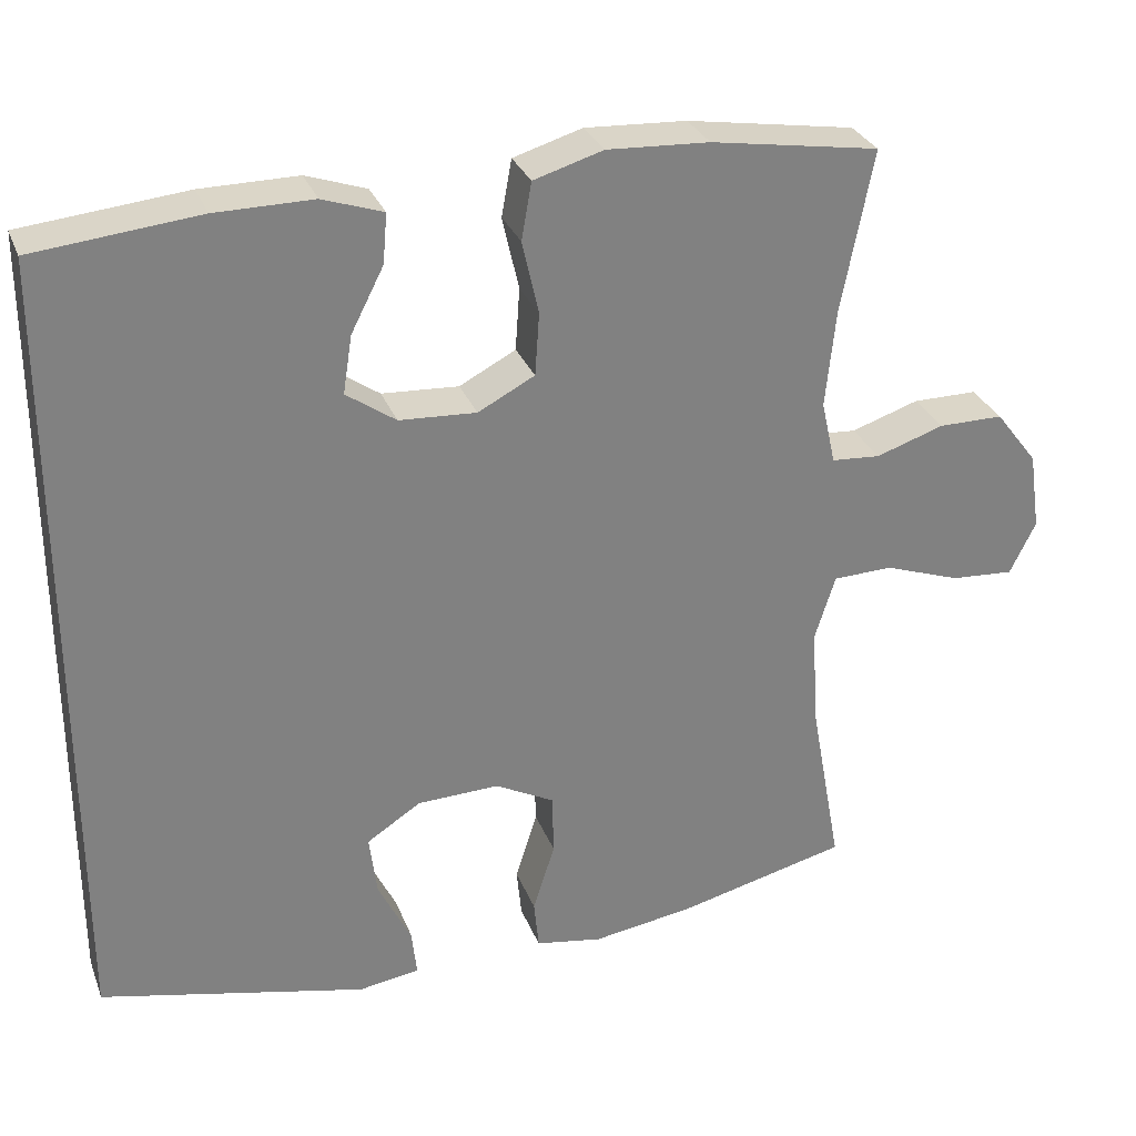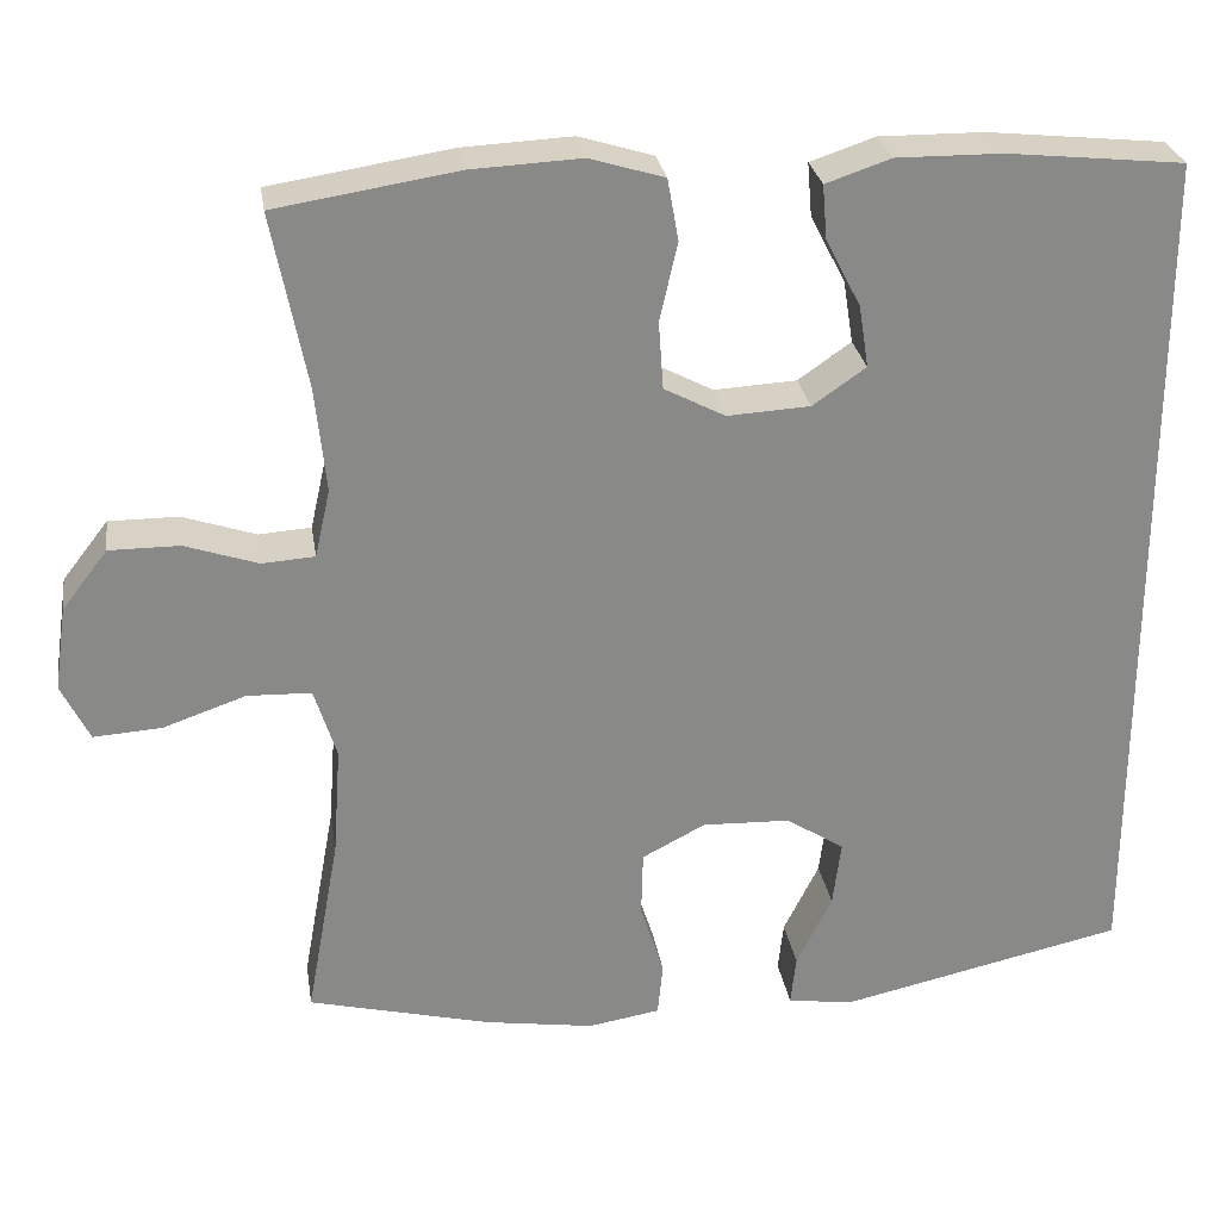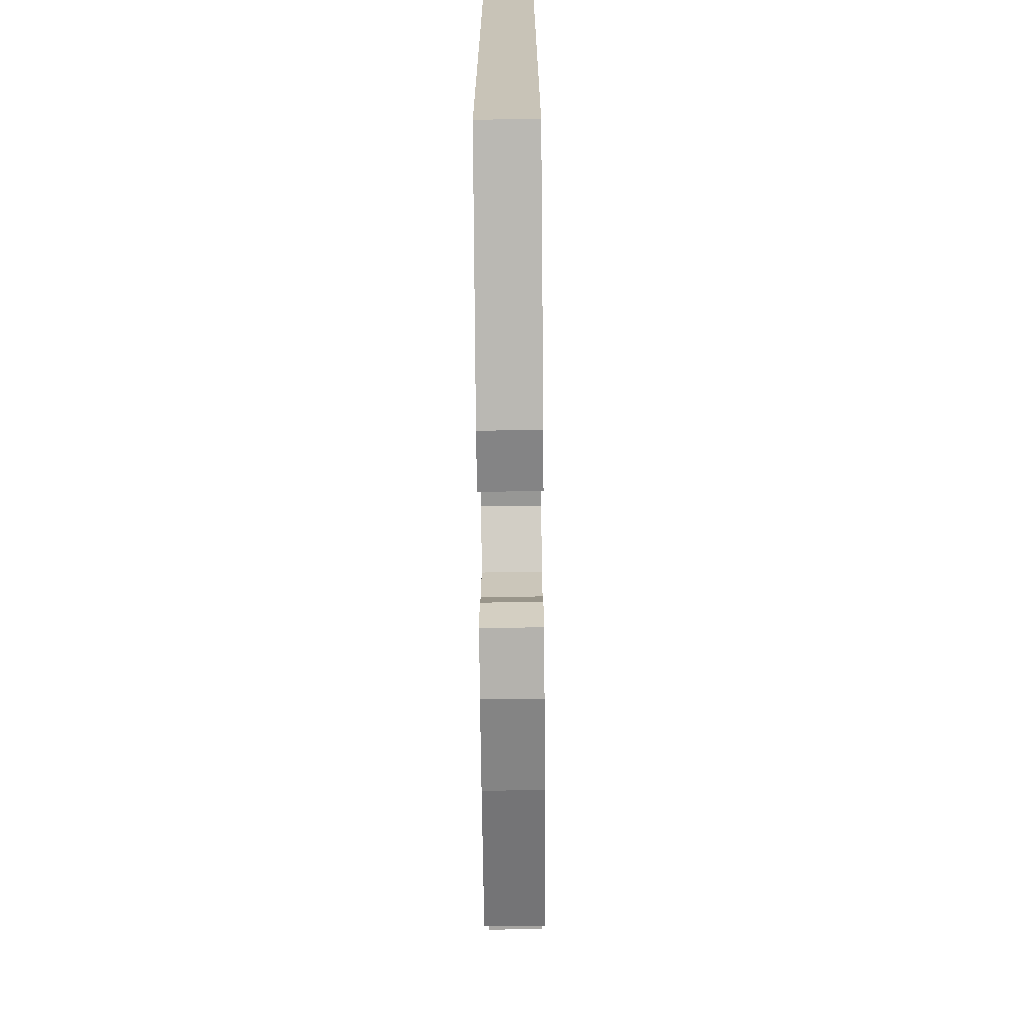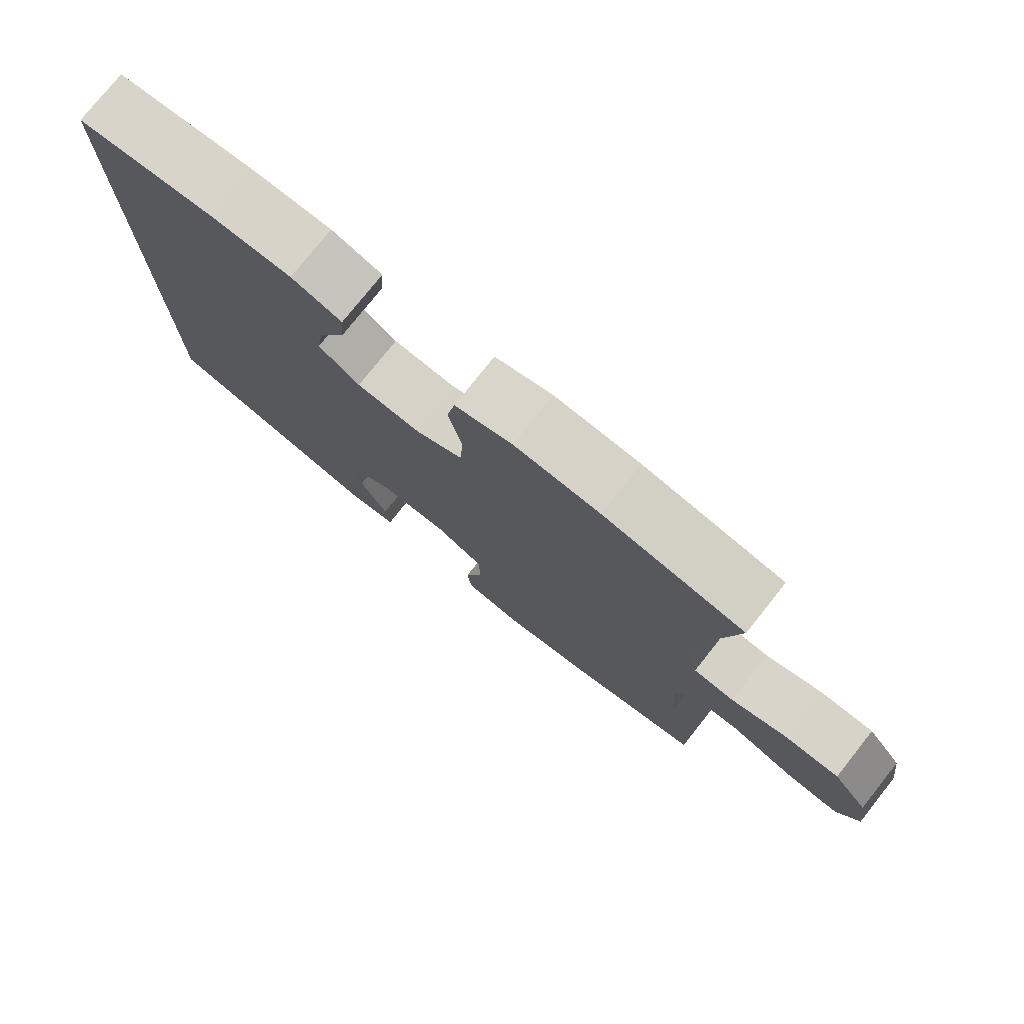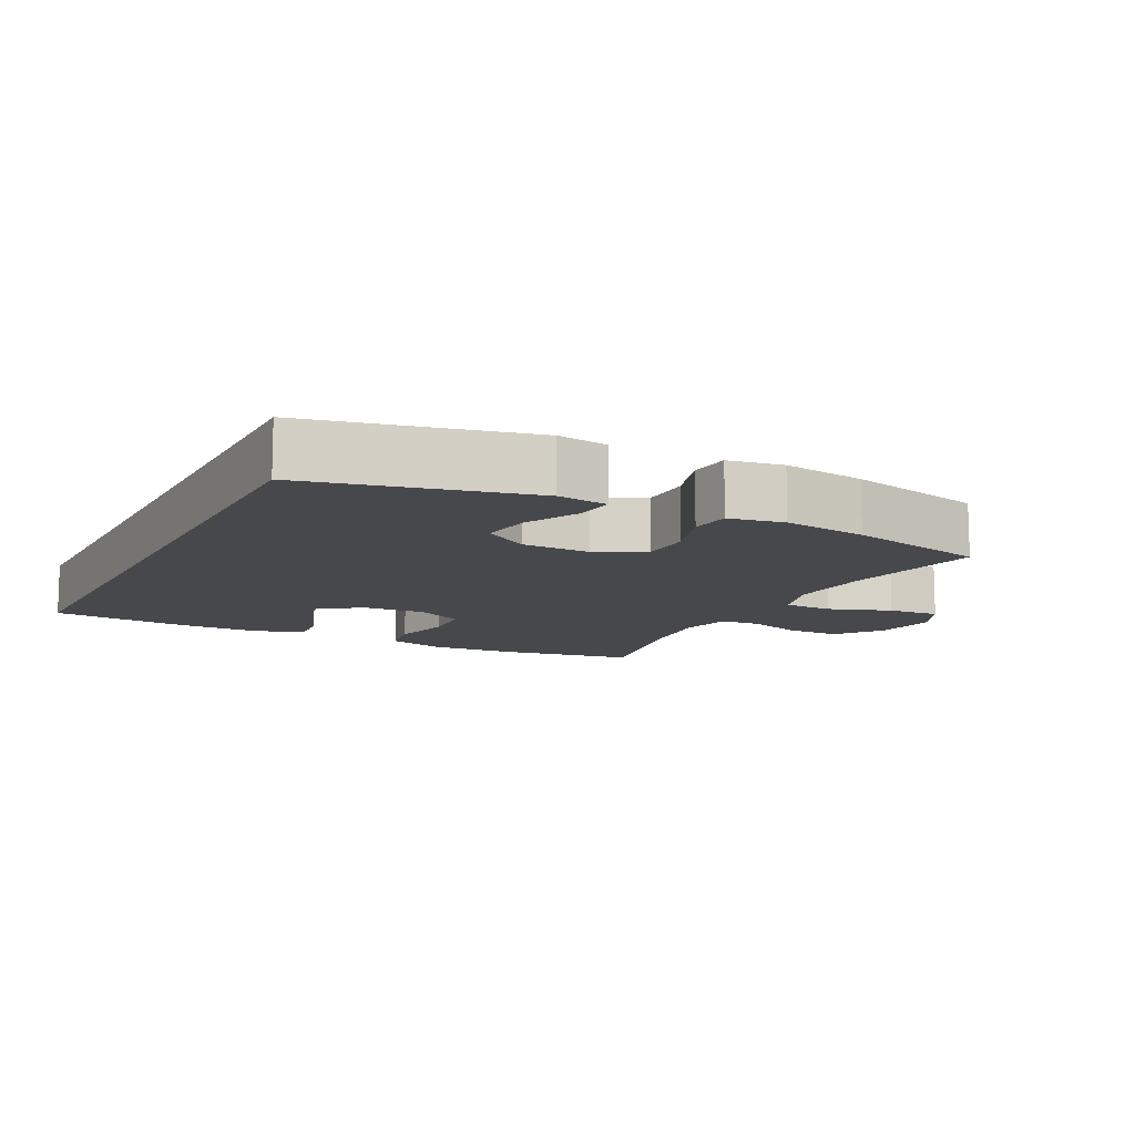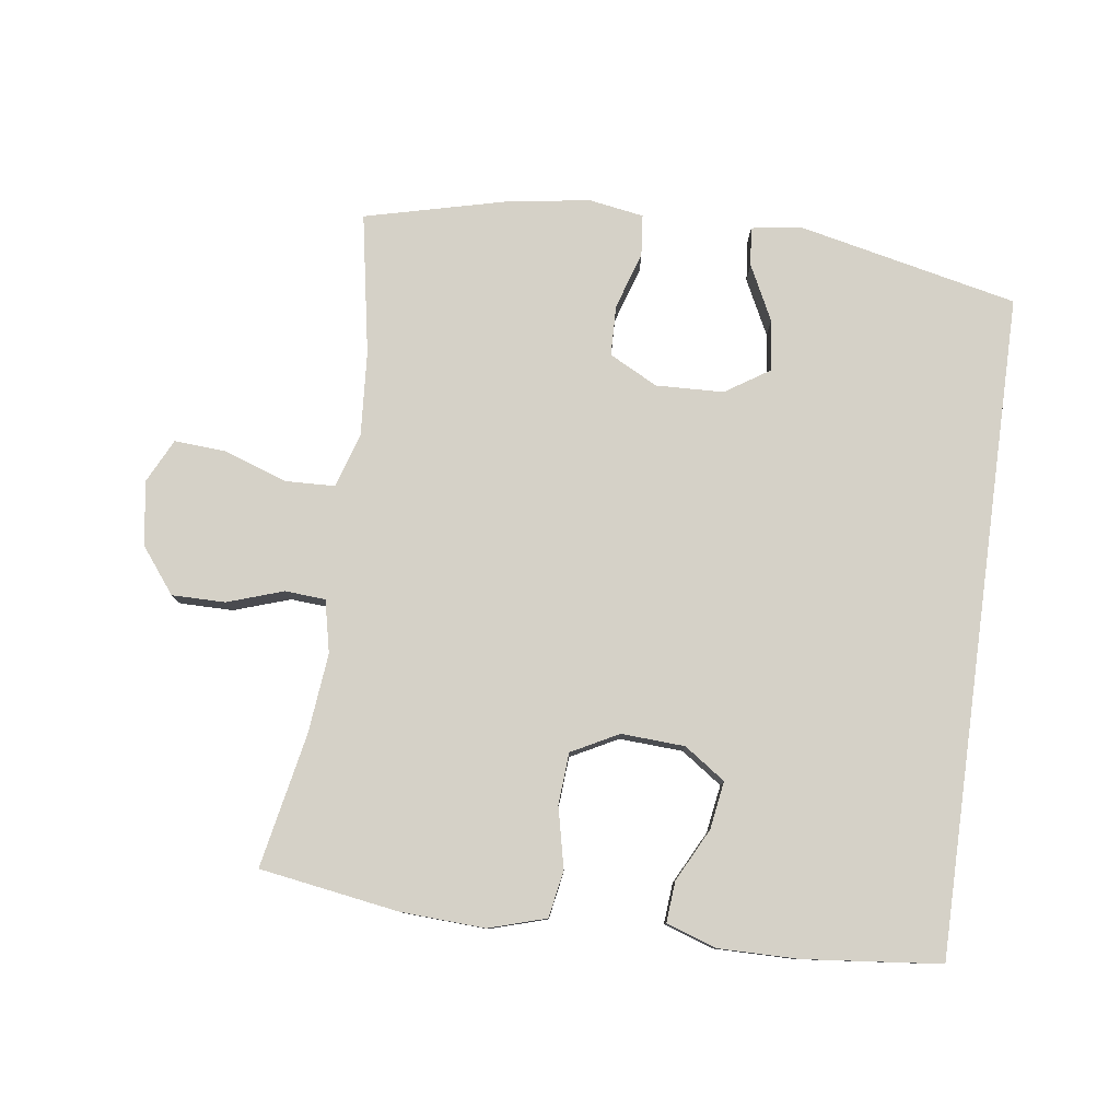
<metadata>
{"format":"obj","ext":"obj","renderer":"f3d","projection":"perspective","resolution":1024,"background":"white","views":[{"elev":29.6,"azim":161.3,"up":"+Z"},{"elev":27.4,"azim":-8.9,"up":"+Z"},{"elev":-70.2,"azim":90.5,"up":"+Z"},{"elev":77.1,"azim":-141.5,"up":"+Z"},{"elev":-11.2,"azim":153.1,"up":"+Y"},{"elev":79.5,"azim":7.8,"up":"+Y"}]}
</metadata>
<code>
o path3842
v 0.323 0.0375 0.5345
v 0.2007 0.0375 0.5357
v 0.125 0.0375 0.5102
v 0.1302 0.0375 0.4482
v 0.1711 0.0375 0.3681
v 0.1826 0.0375 0.2955
v 0.1204 0.0375 0.2524
v 0.02376 0.0375 0.2471
v -0.04733 0.0375 0.2844
v -0.05272 0.0375 0.3628
v -0.03202 0.0375 0.4547
v -0.04475 0.0375 0.5262
v -0.1318 0.0375 0.5526
v -0.2599 0.0375 0.5463
v -0.4714 0.0375 0.513
v -0.4314 0.0375 0.3095
v -0.4189 0.0375 0.1877
v -0.4367 0.0375 0.1084
v -0.4979 0.0375 0.1042
v -0.583 0.0375 0.1327
v -0.6644 0.0375 0.1331
v -0.7175 0.0375 0.06431
v -0.7317 0.0375 -0.03336
v -0.6991 0.0375 -0.09949
v -0.6199 0.0375 -0.09438
v -0.524 0.0375 -0.06121
v -0.4494 0.0375 -0.06386
v -0.4234 0.0375 -0.1465
v -0.4325 0.0375 -0.2744
v -0.4714 0.0375 -0.4887
v -0.2586 0.0375 -0.5416
v -0.1309 0.0375 -0.5614
v -0.04694 0.0375 -0.5476
v -0.04072 0.0375 -0.4852
v -0.0683 0.0375 -0.3986
v -0.06626 0.0375 -0.322
v 0.007565 0.0375 -0.2836
v 0.1103 0.0375 -0.2874
v 0.178 0.0375 -0.3313
v 0.1683 0.0375 -0.4083
v 0.1268 0.0375 -0.4919
v 0.1206 0.0375 -0.5506
v 0.1967 0.0375 -0.5622
v 0.5305 0.0375 -0.4887
v 0.5305 0.0375 0.513
v 0.323 -0.0375 0.5345
v 0.2007 -0.0375 0.5357
v 0.125 -0.0375 0.5102
v 0.1302 -0.0375 0.4482
v 0.1711 -0.0375 0.3681
v 0.1826 -0.0375 0.2955
v 0.1204 -0.0375 0.2524
v 0.02376 -0.0375 0.2471
v -0.04733 -0.0375 0.2844
v -0.05272 -0.0375 0.3628
v -0.03202 -0.0375 0.4547
v -0.04475 -0.0375 0.5262
v -0.1318 -0.0375 0.5526
v -0.2599 -0.0375 0.5463
v -0.4714 -0.0375 0.513
v -0.4314 -0.0375 0.3095
v -0.4189 -0.0375 0.1877
v -0.4367 -0.0375 0.1084
v -0.4979 -0.0375 0.1042
v -0.583 -0.0375 0.1327
v -0.6644 -0.0375 0.1331
v -0.7175 -0.0375 0.06431
v -0.7317 -0.0375 -0.03336
v -0.6991 -0.0375 -0.09949
v -0.6199 -0.0375 -0.09438
v -0.524 -0.0375 -0.06121
v -0.4494 -0.0375 -0.06386
v -0.4234 -0.0375 -0.1465
v -0.4325 -0.0375 -0.2744
v -0.4714 -0.0375 -0.4887
v -0.2586 -0.0375 -0.5416
v -0.1309 -0.0375 -0.5614
v -0.04694 -0.0375 -0.5476
v -0.04072 -0.0375 -0.4852
v -0.0683 -0.0375 -0.3986
v -0.06626 -0.0375 -0.322
v 0.007565 -0.0375 -0.2836
v 0.1103 -0.0375 -0.2874
v 0.178 -0.0375 -0.3313
v 0.1683 -0.0375 -0.4083
v 0.1268 -0.0375 -0.4919
v 0.1206 -0.0375 -0.5506
v 0.1967 -0.0375 -0.5622
v 0.5305 -0.0375 -0.4887
v 0.5305 -0.0375 0.513
v -0.04475 0.0375 0.5262
v -0.04475 0.0375 0.5262
v -0.1318 0.0375 0.5526
v -0.2599 0.0375 0.5463
v 0.323 0.0375 0.5345
v 0.2007 0.0375 0.5357
v 0.125 0.0375 0.5102
v 0.125 0.0375 0.5102
v -0.03202 0.0375 0.4547
v -0.4714 0.0375 0.513
v -0.4714 0.0375 0.513
v 0.5305 0.0375 0.513
v 0.5305 0.0375 0.513
v 0.5305 0.0375 -0.4887
v 0.5305 0.0375 -0.4887
v 0.1302 0.0375 0.4482
v 0.1711 0.0375 0.3681
v -0.05272 0.0375 0.3628
v -0.4314 0.0375 0.3095
v 0.1826 0.0375 0.2955
v 0.1826 0.0375 0.2955
v -0.04733 0.0375 0.2844
v -0.4189 0.0375 0.1877
v 0.1204 0.0375 0.2524
v 0.02376 0.0375 0.2471
v -0.4367 0.0375 0.1084
v -0.4367 0.0375 0.1084
v -0.583 0.0375 0.1327
v -0.6644 0.0375 0.1331
v -0.7175 0.0375 0.06431
v -0.4979 0.0375 0.1042
v -0.7317 0.0375 -0.03336
v -0.524 0.0375 -0.06121
v -0.4494 0.0375 -0.06386
v -0.4494 0.0375 -0.06386
v -0.6991 0.0375 -0.09949
v -0.6991 0.0375 -0.09949
v -0.6199 0.0375 -0.09438
v -0.4234 0.0375 -0.1465
v 0.007565 0.0375 -0.2836
v 0.1103 0.0375 -0.2874
v -0.4325 0.0375 -0.2744
v -0.06626 0.0375 -0.322
v -0.06626 0.0375 -0.322
v 0.178 0.0375 -0.3313
v 0.178 0.0375 -0.3313
v -0.0683 0.0375 -0.3986
v 0.1683 0.0375 -0.4083
v -0.04072 0.0375 -0.4852
v 0.1268 0.0375 -0.4919
v -0.4714 0.0375 -0.4887
v -0.4714 0.0375 -0.4887
v -0.04694 0.0375 -0.5476
v -0.04694 0.0375 -0.5476
v 0.1206 0.0375 -0.5506
v 0.1206 0.0375 -0.5506
v -0.2586 0.0375 -0.5416
v -0.1309 0.0375 -0.5614
v 0.1967 0.0375 -0.5622
v -0.04475 -0.0375 0.5262
v -0.04475 -0.0375 0.5262
v -0.1318 -0.0375 0.5526
v -0.2599 -0.0375 0.5463
v 0.323 -0.0375 0.5345
v 0.2007 -0.0375 0.5357
v 0.125 -0.0375 0.5102
v 0.125 -0.0375 0.5102
v -0.03202 -0.0375 0.4547
v -0.4714 -0.0375 0.513
v -0.4714 -0.0375 0.513
v 0.5305 -0.0375 0.513
v 0.5305 -0.0375 0.513
v 0.5305 -0.0375 -0.4887
v 0.5305 -0.0375 -0.4887
v 0.1302 -0.0375 0.4482
v 0.1711 -0.0375 0.3681
v -0.05272 -0.0375 0.3628
v -0.4314 -0.0375 0.3095
v 0.1826 -0.0375 0.2955
v 0.1826 -0.0375 0.2955
v -0.04733 -0.0375 0.2844
v -0.4189 -0.0375 0.1877
v 0.1204 -0.0375 0.2524
v 0.02376 -0.0375 0.2471
v -0.4367 -0.0375 0.1084
v -0.4367 -0.0375 0.1084
v -0.583 -0.0375 0.1327
v -0.6644 -0.0375 0.1331
v -0.7175 -0.0375 0.06431
v -0.4979 -0.0375 0.1042
v -0.7317 -0.0375 -0.03336
v -0.524 -0.0375 -0.06121
v -0.4494 -0.0375 -0.06386
v -0.4494 -0.0375 -0.06386
v -0.6991 -0.0375 -0.09949
v -0.6991 -0.0375 -0.09949
v -0.6199 -0.0375 -0.09438
v -0.4234 -0.0375 -0.1465
v 0.007565 -0.0375 -0.2836
v 0.1103 -0.0375 -0.2874
v -0.4325 -0.0375 -0.2744
v -0.06626 -0.0375 -0.322
v -0.06626 -0.0375 -0.322
v 0.178 -0.0375 -0.3313
v 0.178 -0.0375 -0.3313
v -0.0683 -0.0375 -0.3986
v 0.1683 -0.0375 -0.4083
v -0.04072 -0.0375 -0.4852
v 0.1268 -0.0375 -0.4919
v -0.4714 -0.0375 -0.4887
v -0.4714 -0.0375 -0.4887
v -0.04694 -0.0375 -0.5476
v -0.04694 -0.0375 -0.5476
v 0.1206 -0.0375 -0.5506
v 0.1206 -0.0375 -0.5506
v -0.2586 -0.0375 -0.5416
v -0.1309 -0.0375 -0.5614
v 0.1967 -0.0375 -0.5622
f 172 171 168
f 199 208 197
f 206 192 191
f 196 207 198
f 192 189 188
f 208 163 197
f 183 174 171
f 153 167 152
f 174 190 173
f 190 174 189
f 154 166 169
f 187 181 185
f 187 179 181
f 192 206 196
f 198 207 202
f 155 166 154
f 152 158 150
f 182 177 187
f 171 167 168
f 175 171 172
f 194 173 190
f 154 169 161
f 188 174 183
f 207 196 206
f 168 167 153
f 180 177 182
f 179 177 178
f 171 175 183
f 206 191 200
f 191 192 188
f 204 208 199
f 187 177 179
f 168 153 159
f 183 175 180
f 166 155 165
f 197 163 194
f 167 158 152
f 189 174 188
f 163 169 194
f 173 194 169
f 161 169 163
f 183 180 182
f 165 155 156
f 92 13 58 151
f 13 14 59 58
f 1 2 47 46
f 2 98 157 47
f 11 12 57 56
f 14 101 160 59
f 103 1 46 162
f 105 45 90 164
f 4 5 50 49
f 3 4 49 48
f 10 11 56 55
f 15 16 61 60
f 5 111 170 50
f 9 10 55 54
f 16 17 62 61
f 6 7 52 51
f 8 9 54 53
f 7 8 53 52
f 17 117 176 62
f 20 21 66 65
f 21 22 67 66
f 19 20 65 64
f 18 19 64 63
f 22 23 68 67
f 26 125 184 71
f 23 127 186 68
f 25 26 71 70
f 24 25 70 69
f 27 28 73 72
f 37 38 83 82
f 28 29 74 73
f 134 37 82 193
f 38 136 195 83
f 35 36 81 80
f 39 40 85 84
f 34 35 80 79
f 40 41 86 85
f 29 142 201 74
f 144 34 79 203
f 41 146 205 86
f 30 31 76 75
f 32 33 78 77
f 31 32 77 76
f 43 44 89 88
f 42 43 88 87
f 113 109 112
f 140 138 149
f 147 132 133
f 137 139 148
f 133 129 130
f 149 138 104
f 124 112 115
f 94 93 108
f 115 114 131
f 131 130 115
f 95 110 107
f 128 126 122
f 128 122 120
f 133 137 147
f 139 143 148
f 96 95 107
f 93 91 99
f 123 128 118
f 112 109 108
f 116 113 112
f 135 131 114
f 95 102 110
f 129 124 115
f 148 147 137
f 109 94 108
f 121 123 118
f 120 119 118
f 112 124 116
f 147 141 132
f 132 129 133
f 145 140 149
f 128 120 118
f 109 100 94
f 124 121 116
f 107 106 96
f 138 135 104
f 108 93 99
f 130 129 115
f 104 135 110
f 114 110 135
f 102 104 110
f 124 123 121
f 106 97 96

</code>
